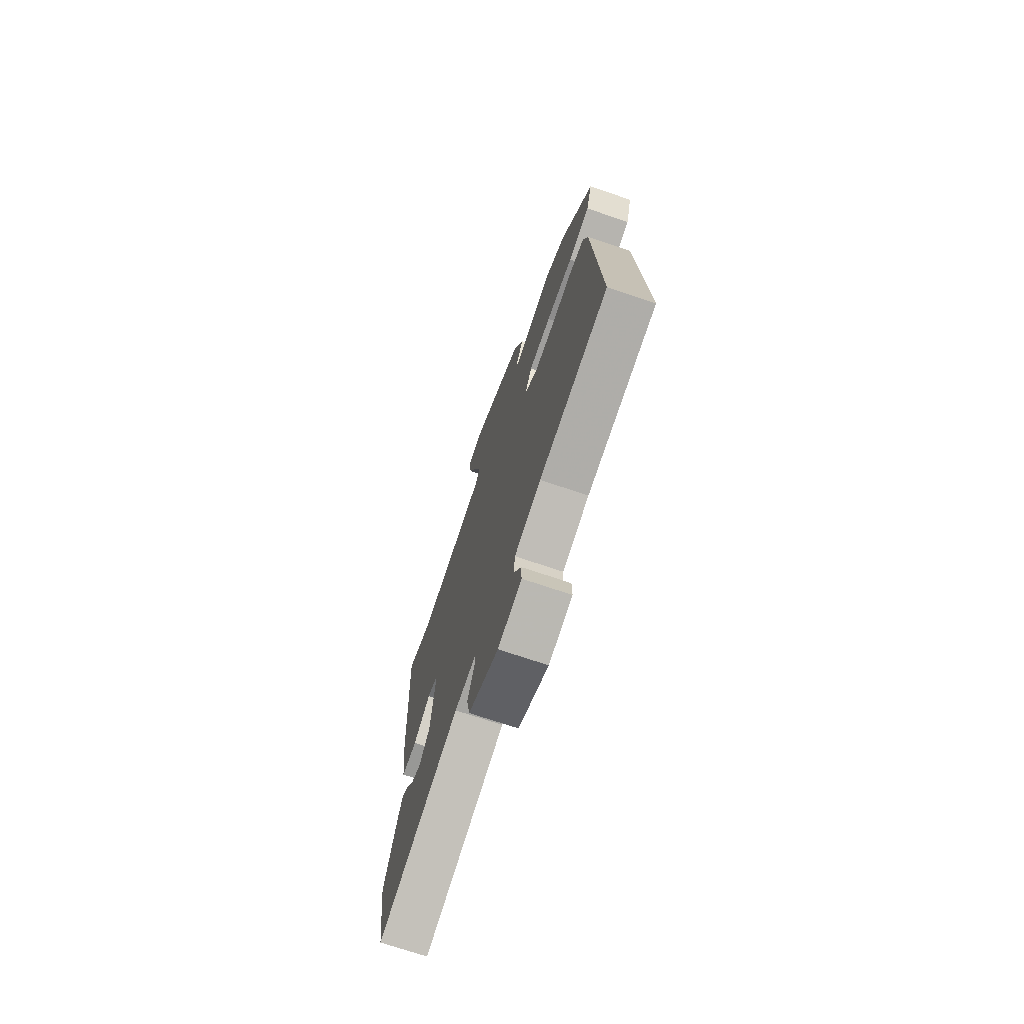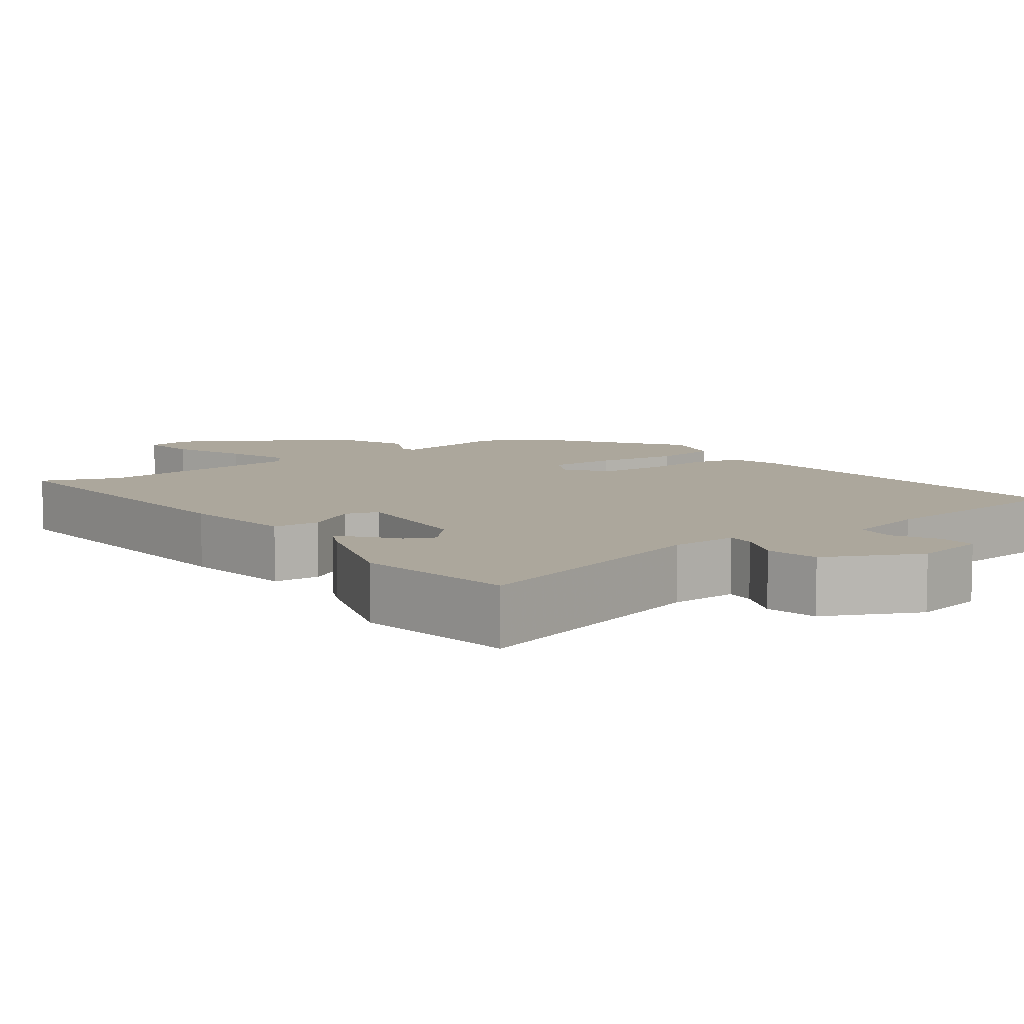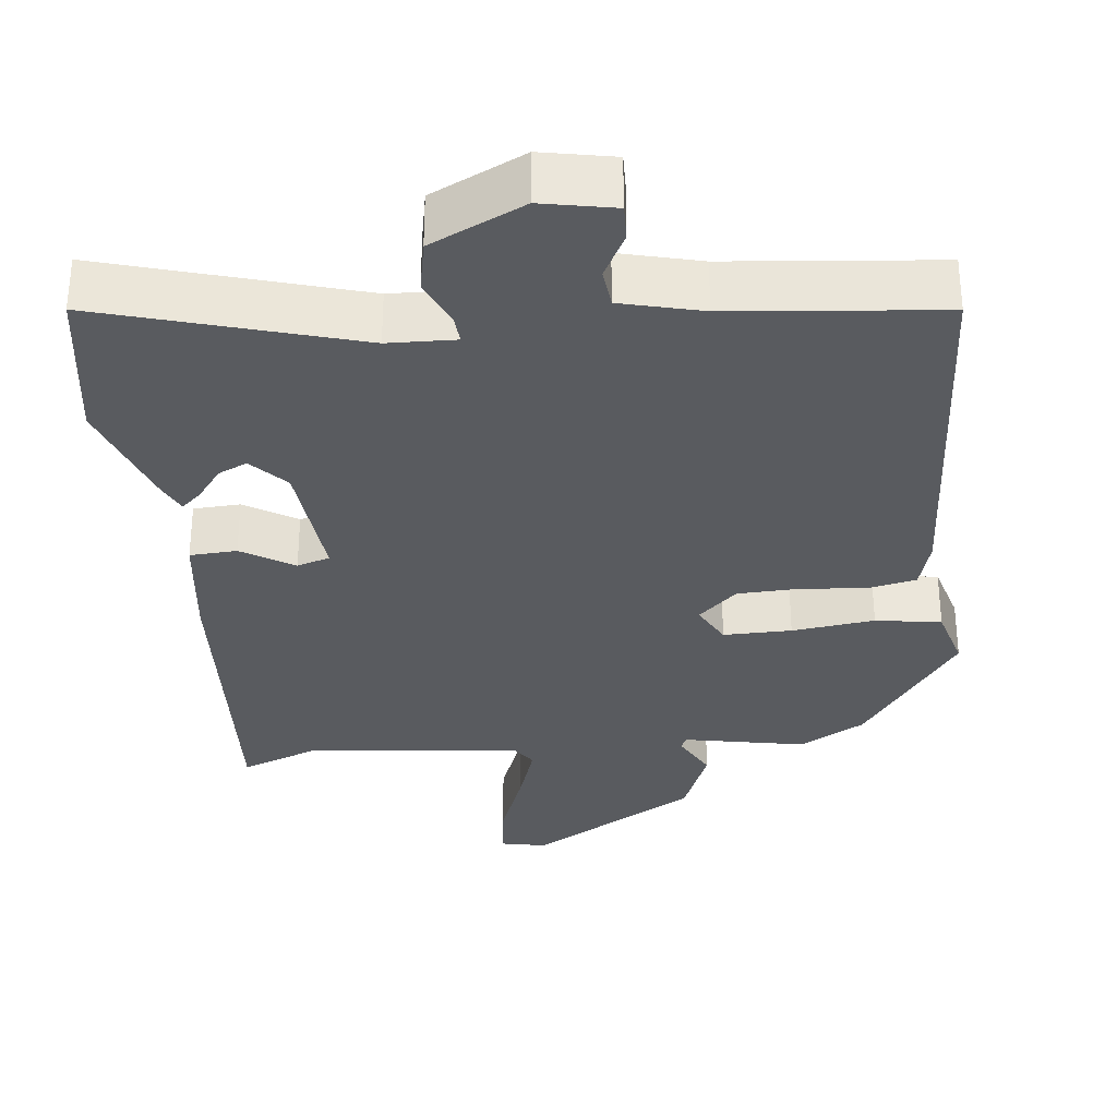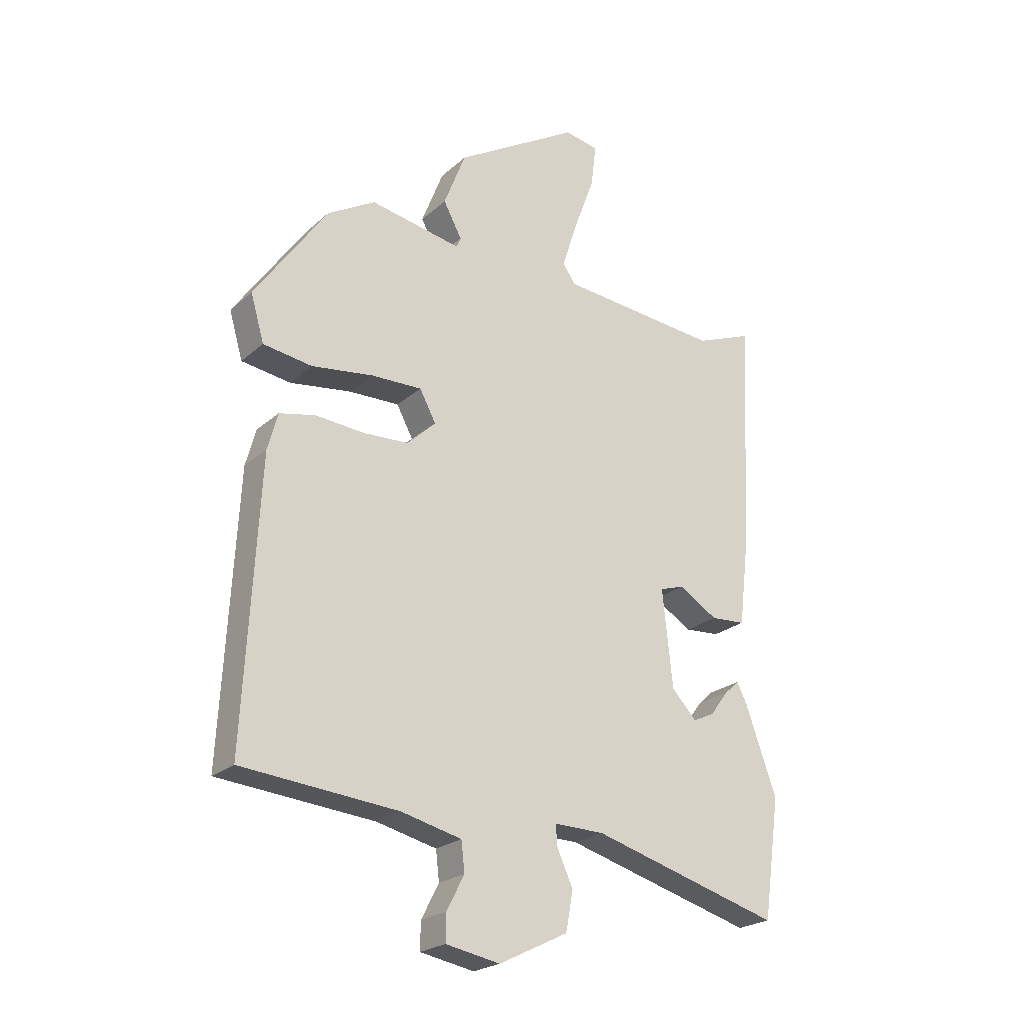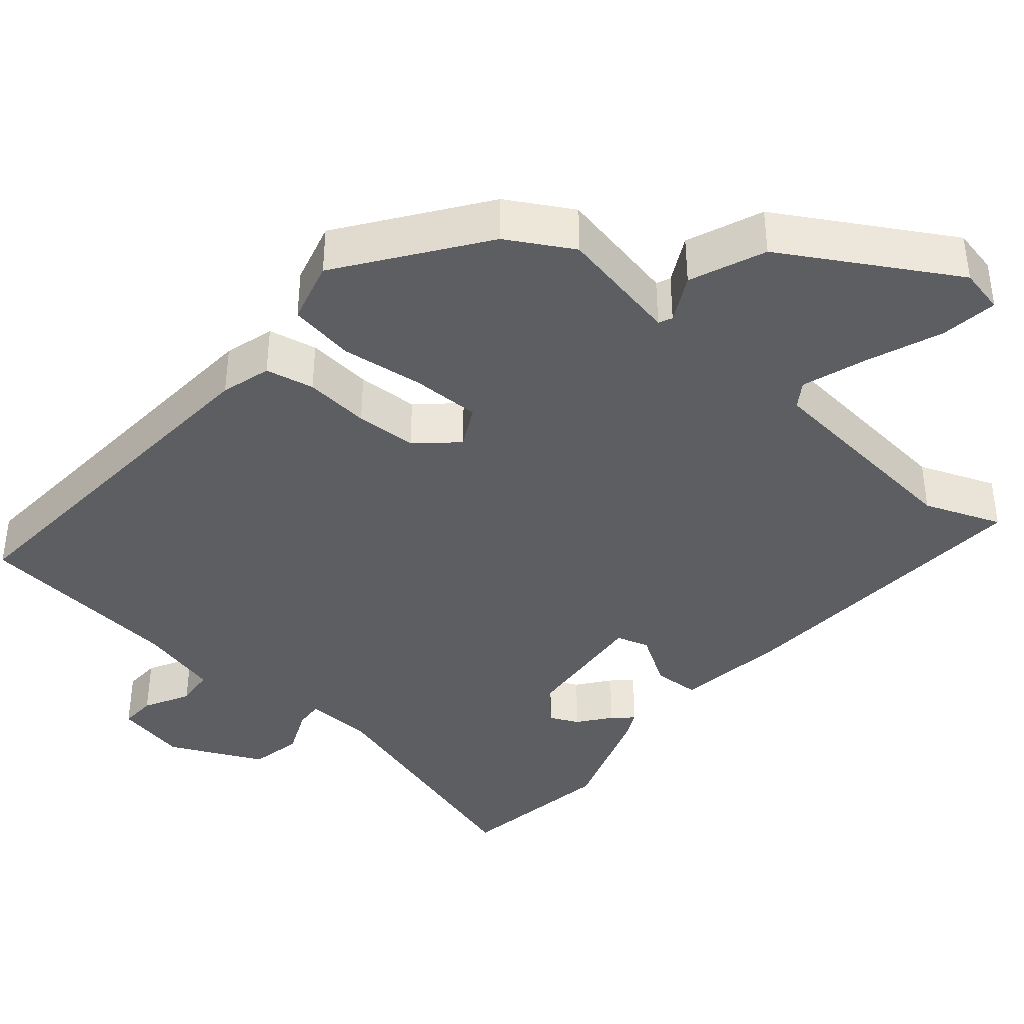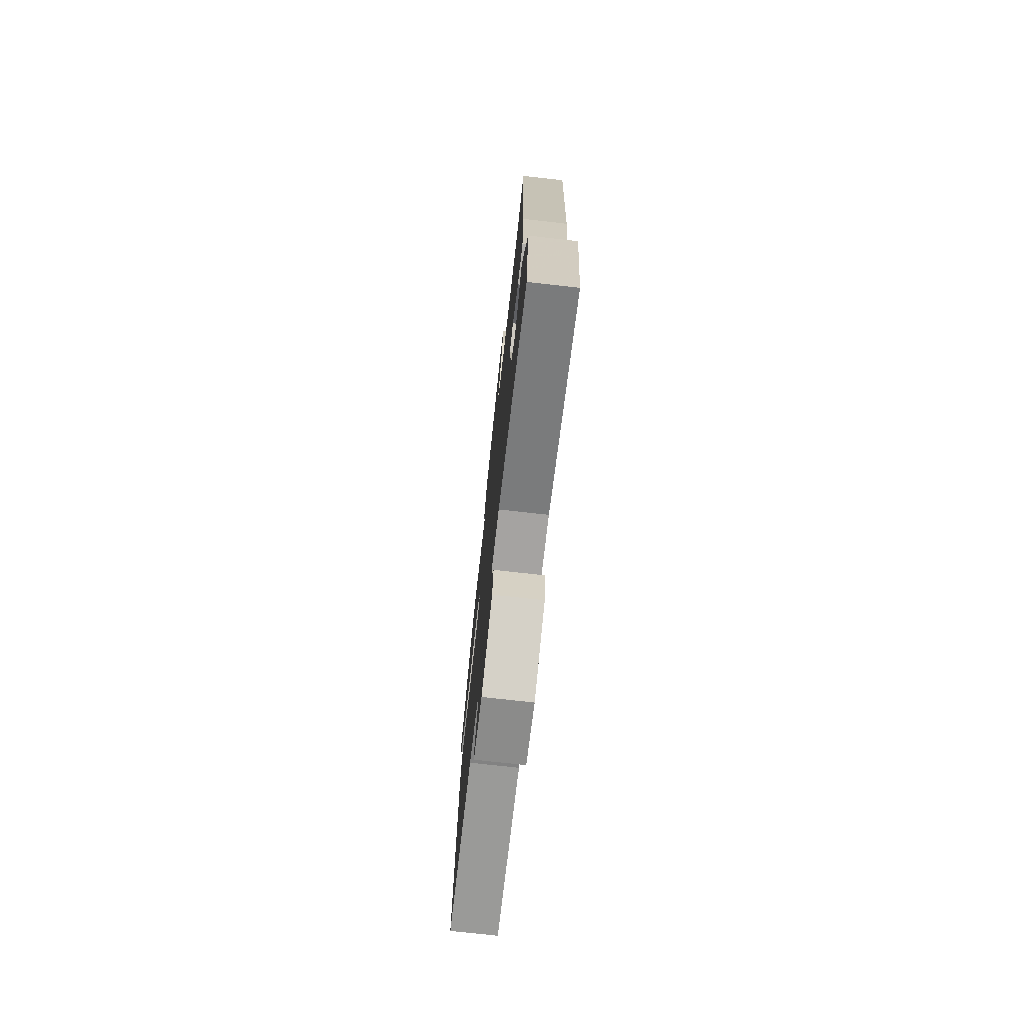
<metadata>
{"format":"obj","ext":"obj","renderer":"f3d","projection":"perspective","resolution":1024,"background":"white","views":[{"elev":-72.1,"azim":-108.7,"up":"+Z"},{"elev":8.4,"azim":143.0,"up":"+Y"},{"elev":-32.3,"azim":-174.3,"up":"+Y"},{"elev":-23.1,"azim":-34.6,"up":"+Z"},{"elev":-39.3,"azim":-41.1,"up":"+Y"},{"elev":-74.4,"azim":83.6,"up":"+Z"}]}
</metadata>
<code>
v -0.378 0.07 0.46
v -0.293 0.07 0.51
v -0.131 0.07 0.48
v -0.123 0.07 0.498
v -0.156 0.07 0.559
v -0.117 0.07 0.659
v 0.104 0.07 0.792
v 0.164 0.07 0.78
v 0.155 0.07 0.704
v 0.118 0.07 0.604
v 0.091 0.07 0.519
v 0.114 0.07 0.486
v 0.399 0.07 0.46
v 0.5 0.07 0.5
v 0.48 0.07 0.085
v 0.462 0.07 -0.067
v 0.4 0.07 -0.071
v 0.331 0.07 -0.029
v 0.288 0.07 -0.043
v 0.306 0.07 -0.215
v 0.35 0.07 -0.262
v 0.388 0.07 -0.244
v 0.42 0.07 -0.201
v 0.446 0.07 -0.177
v 0.464 0.07 -0.213
v 0.519 0.07 -0.367
v 0.489 0.07 -0.578
v 0.153 0.07 -0.482
v 0.064 0.07 -0.48
v 0.067 0.07 -0.517
v 0.095 0.07 -0.579
v 0.082 0.07 -0.648
v -0.04 0.07 -0.708
v -0.136 0.07 -0.69
v -0.135 0.07 -0.642
v -0.104 0.07 -0.582
v -0.11 0.07 -0.53
v -0.217 0.07 -0.504
v -0.494 0.07 -0.479
v -0.468 0.07 0.017
v -0.45 0.07 0.083
v -0.386 0.07 0.097
v -0.3 0.07 0.09
v -0.219 0.07 0.094
v -0.168 0.07 0.142
v -0.197 0.07 0.196
v -0.287 0.07 0.194
v -0.396 0.07 0.179
v -0.483 0.07 0.192
v -0.507 0.07 0.275
v -0.378 0 0.46
v -0.293 0 0.51
v -0.131 0 0.48
v -0.123 0 0.498
v -0.156 0 0.559
v -0.117 0 0.659
v 0.104 0 0.792
v 0.164 0 0.78
v 0.155 0 0.704
v 0.118 0 0.604
v 0.091 0 0.519
v 0.114 0 0.486
v 0.399 0 0.46
v 0.5 0 0.5
v 0.48 0 0.085
v 0.462 0 -0.067
v 0.4 0 -0.071
v 0.331 0 -0.029
v 0.288 0 -0.043
v 0.306 0 -0.215
v 0.35 0 -0.262
v 0.388 0 -0.244
v 0.42 0 -0.201
v 0.446 0 -0.177
v 0.464 0 -0.213
v 0.519 0 -0.367
v 0.489 0 -0.578
v 0.153 0 -0.482
v 0.064 0 -0.48
v 0.067 0 -0.517
v 0.095 0 -0.579
v 0.082 0 -0.648
v -0.04 0 -0.708
v -0.136 0 -0.69
v -0.135 0 -0.642
v -0.104 0 -0.582
v -0.11 0 -0.53
v -0.217 0 -0.504
v -0.494 0 -0.479
v -0.468 0 0.017
v -0.45 0 0.083
v -0.386 0 0.097
v -0.3 0 0.09
v -0.219 0 0.094
v -0.168 0 0.142
v -0.197 0 0.196
v -0.287 0 0.194
v -0.396 0 0.179
v -0.483 0 0.192
v -0.507 0 0.275
f 1 2 3
f 50 1 3
f 49 50 3
f 48 49 3
f 47 48 3
f 46 47 3
f 45 46 3 4
f 41 42 43
f 40 41 43
f 39 40 43
f 38 39 43
f 37 38 43 44
f 34 35 36
f 33 34 36
f 32 33 36
f 31 32 36
f 30 31 36
f 29 30 36 37
f 25 26 27 28
f 25 28 29
f 22 23 24 25
f 25 29 37
f 22 25 37
f 21 22 37
f 16 17 18
f 15 16 18
f 14 15 18
f 13 14 18
f 12 13 18 19
f 11 12 19 20
f 8 9 10
f 7 8 10
f 6 7 10
f 5 6 10
f 4 5 10
f 45 4 10 11
f 37 44 45
f 21 37 45
f 20 21 45
f 11 20 45
f 53 52 51
f 53 51 100
f 53 100 99
f 53 99 98
f 53 98 97
f 53 97 96
f 54 53 96 95
f 93 92 91
f 93 91 90
f 93 90 89
f 93 89 88
f 94 93 88 87
f 86 85 84
f 86 84 83
f 86 83 82
f 86 82 81
f 86 81 80
f 87 86 80 79
f 78 77 76 75
f 79 78 75
f 75 74 73 72
f 87 79 75
f 87 75 72
f 87 72 71
f 68 67 66
f 68 66 65
f 68 65 64
f 68 64 63
f 69 68 63 62
f 70 69 62 61
f 60 59 58
f 60 58 57
f 60 57 56
f 60 56 55
f 60 55 54
f 61 60 54 95
f 95 94 87
f 95 87 71
f 95 71 70
f 95 70 61
f 1 51 52 2
f 2 52 53 3
f 3 53 54 4
f 4 54 55 5
f 5 55 56 6
f 6 56 57 7
f 7 57 58 8
f 8 58 59 9
f 9 59 60 10
f 10 60 61 11
f 11 61 62 12
f 12 62 63 13
f 13 63 64 14
f 14 64 65 15
f 15 65 66 16
f 16 66 67 17
f 17 67 68 18
f 18 68 69 19
f 19 69 70 20
f 20 70 71 21
f 21 71 72 22
f 22 72 73 23
f 23 73 74 24
f 24 74 75 25
f 25 75 76 26
f 26 76 77 27
f 27 77 78 28
f 28 78 79 29
f 29 79 80 30
f 30 80 81 31
f 31 81 82 32
f 32 82 83 33
f 33 83 84 34
f 34 84 85 35
f 35 85 86 36
f 36 86 87 37
f 37 87 88 38
f 38 88 89 39
f 39 89 90 40
f 40 90 91 41
f 41 91 92 42
f 42 92 93 43
f 43 93 94 44
f 44 94 95 45
f 45 95 96 46
f 46 96 97 47
f 47 97 98 48
f 48 98 99 49
f 49 99 100 50
f 50 100 51 1

</code>
